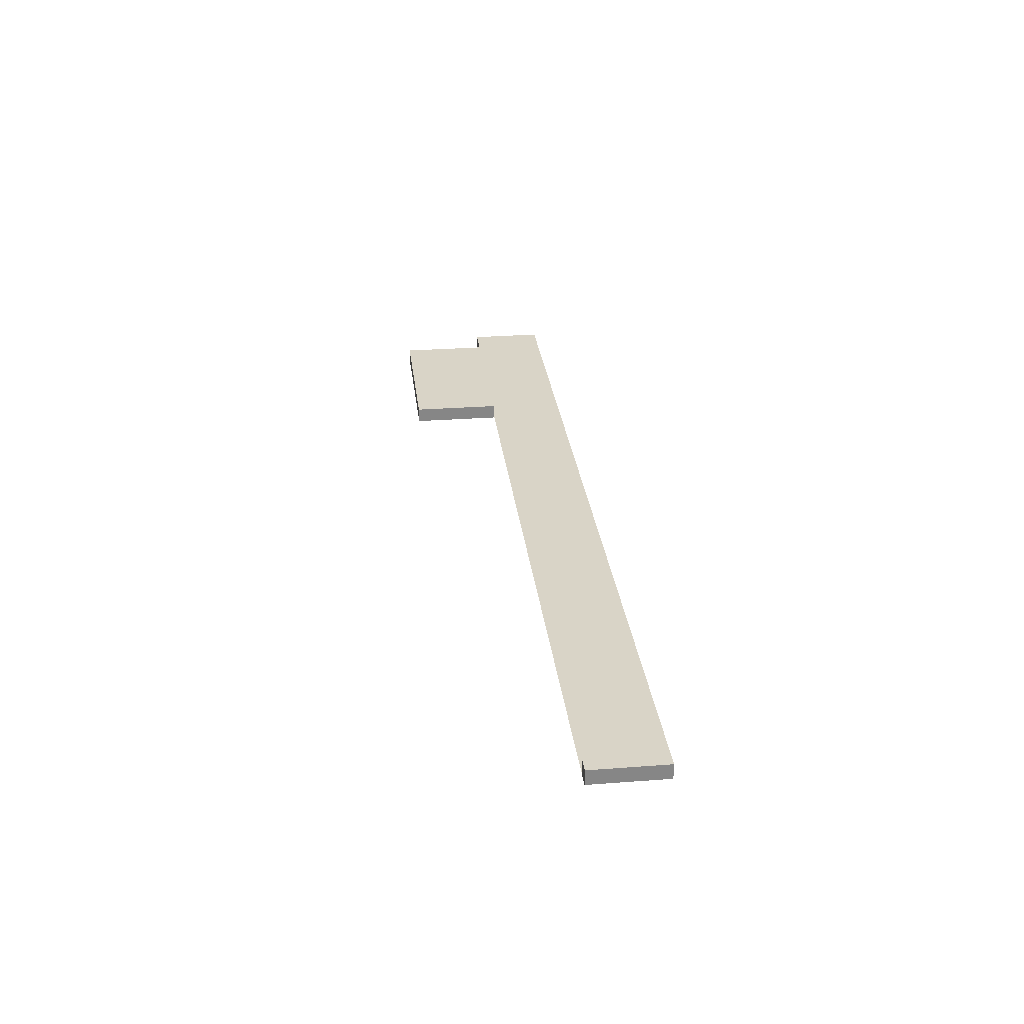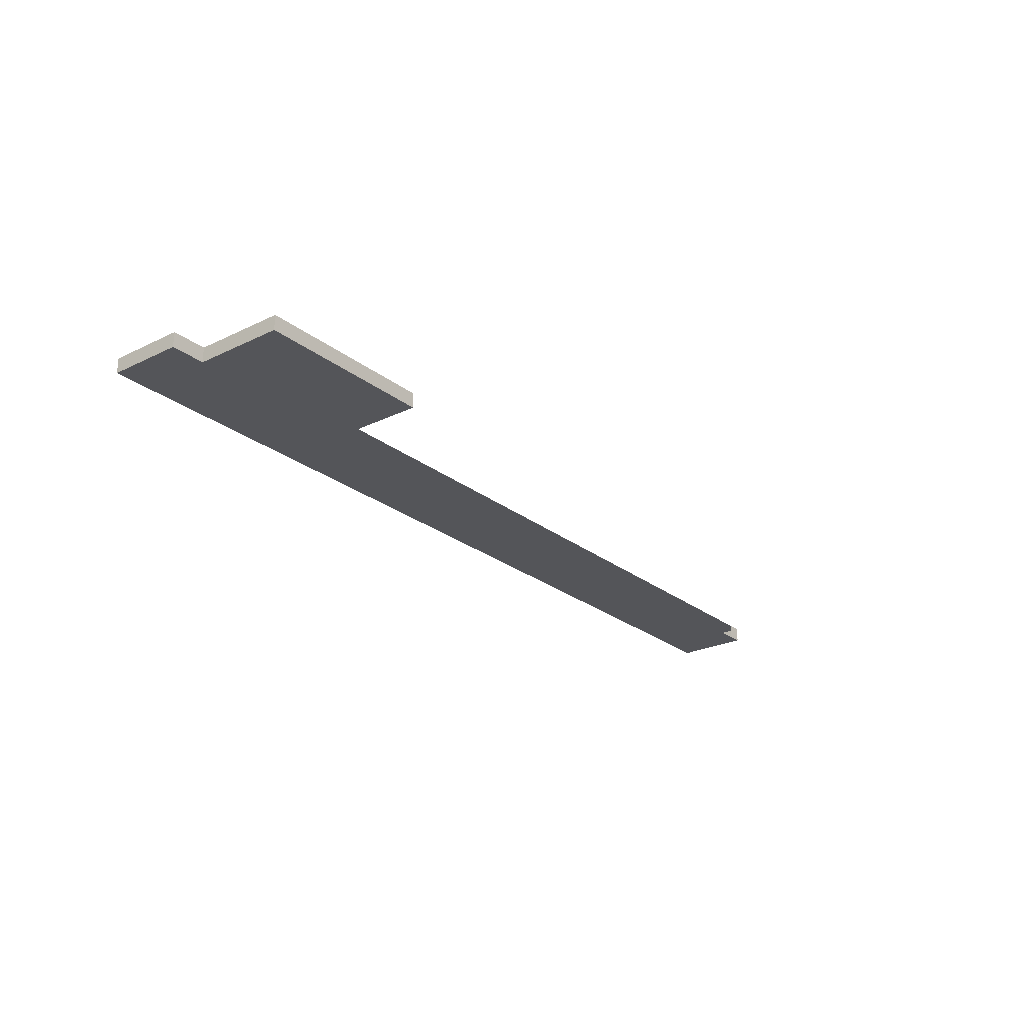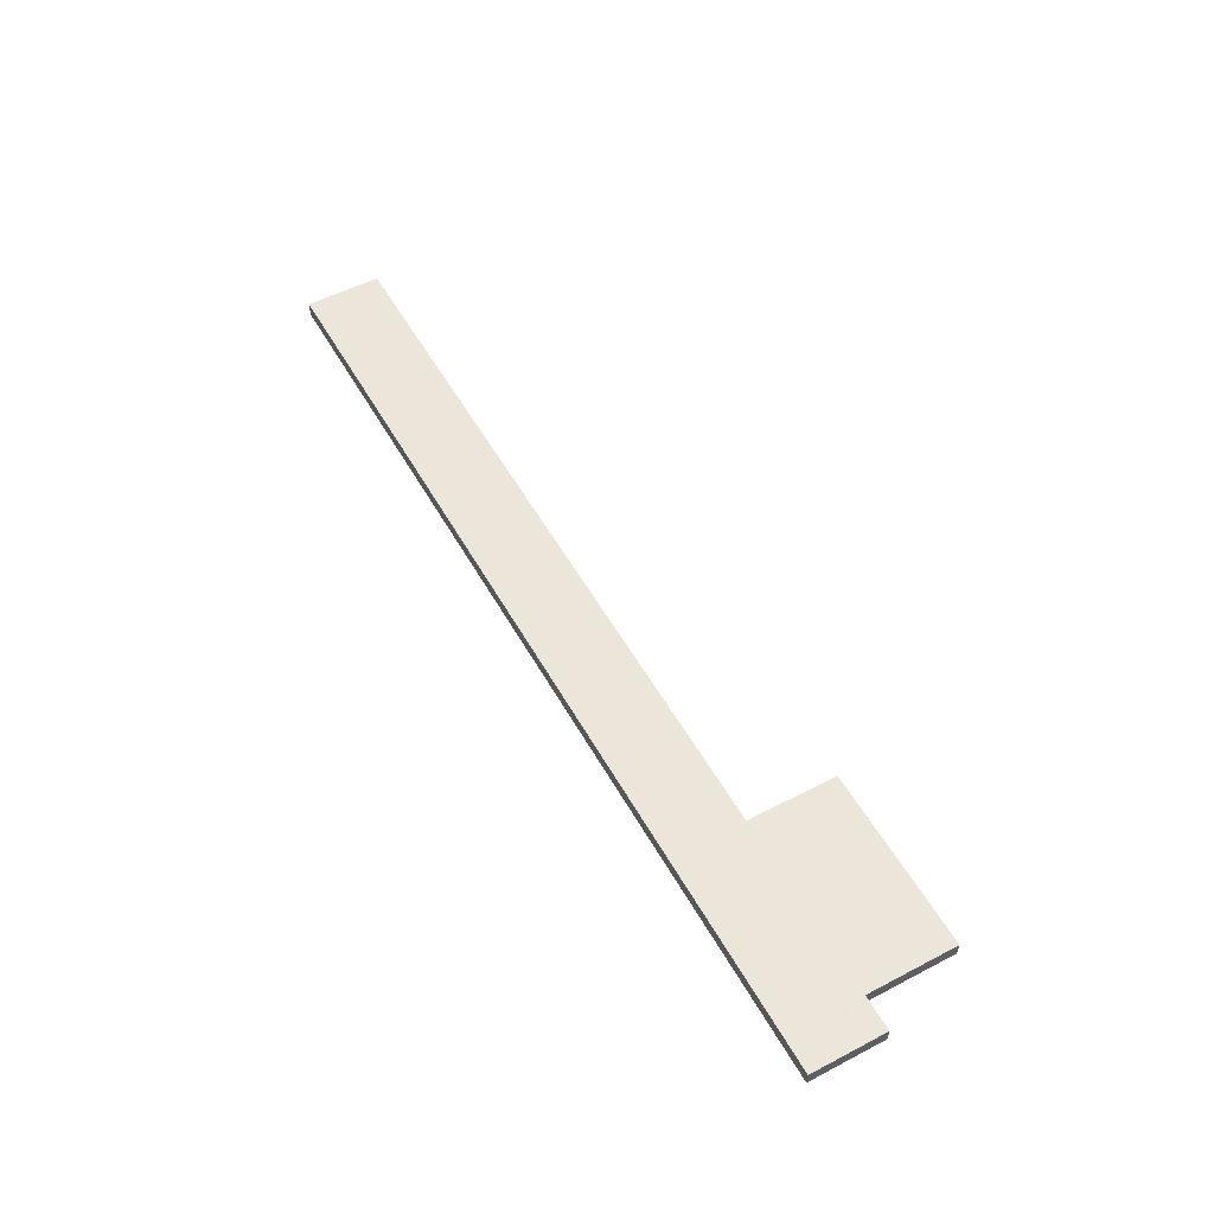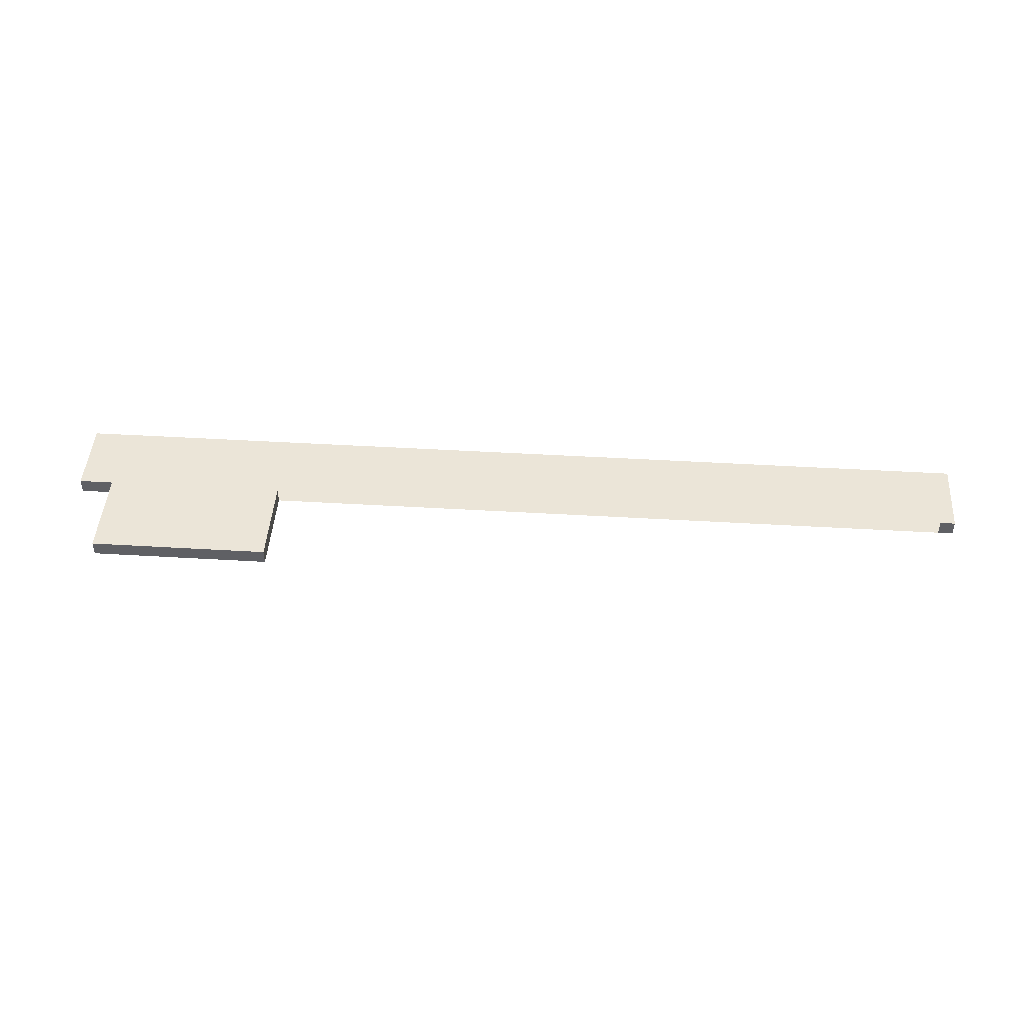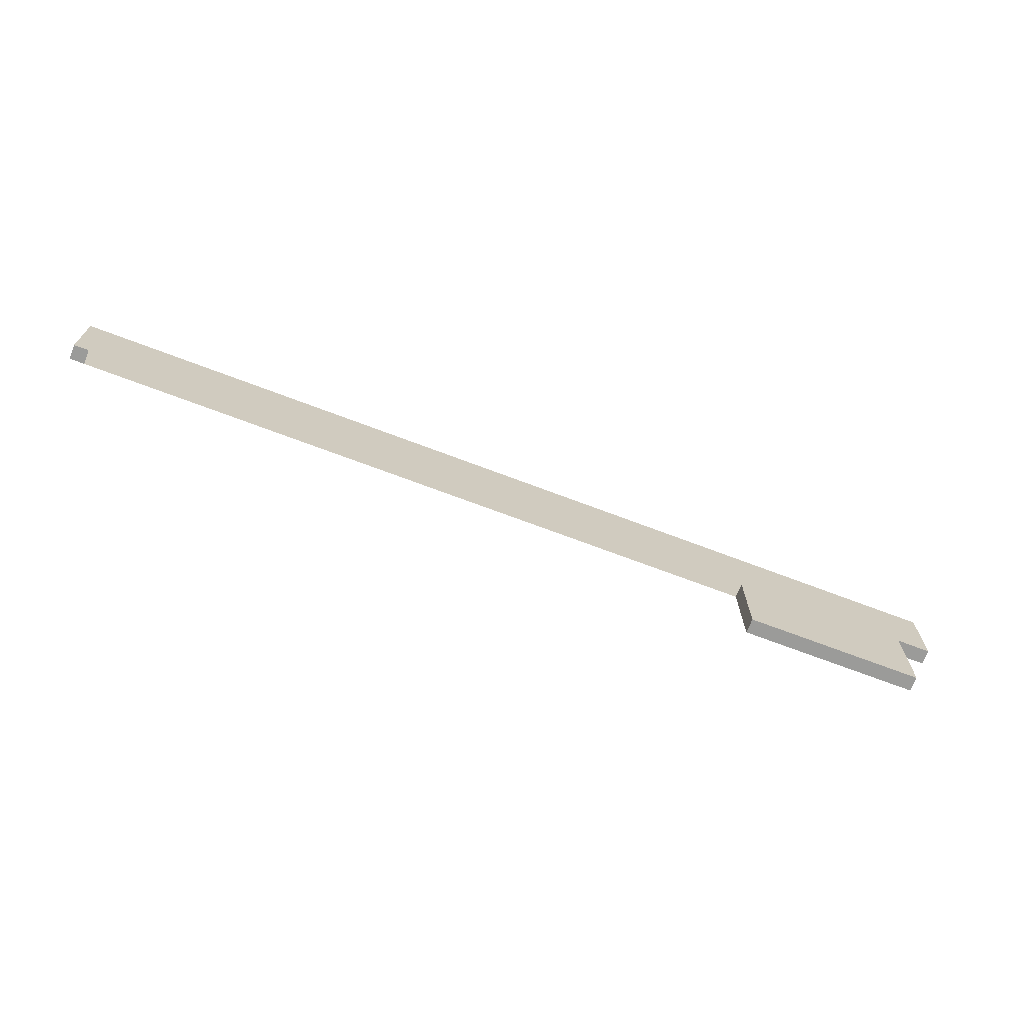
<metadata>
{"format":"obj","ext":"obj","renderer":"f3d","projection":"perspective","resolution":1024,"background":"white","views":[{"elev":28.4,"azim":-96.5,"up":"+Y"},{"elev":-24.7,"azim":128.4,"up":"+Y"},{"elev":54.2,"azim":61.0,"up":"+Y"},{"elev":46.0,"azim":-176.1,"up":"+Y"},{"elev":-69.6,"azim":-20.9,"up":"+Z"}]}
</metadata>
<code>
o Balkon_125
v -0.5421 0.5505 0.7229
v -0.5421 0.5505 0.6308
v -0.7632 0.5505 0.6308
v -0.7632 0.5505 0.7229
v -0.7632 0.5321 0.6308
v -0.5421 0.5321 0.6308
v -0.5421 0.5321 0.7229
v -0.7632 0.5321 0.7229
v -0.4997 0.5321 0.7229
v -0.4997 0.5321 0.6308
v -0.4997 0.5505 0.6308
v -0.4997 0.5505 0.7229
v -0.5421 0.5506 0.5202
v -0.5421 0.5321 0.5202
v -0.7632 0.5321 0.5202
v -0.7632 0.5506 0.5202
v -1.648 0.5321 0.7229
v -1.648 0.5505 0.7229
v -1.648 0.5505 0.6308
v -1.648 0.5321 0.6308
v -1.629 0.5505 0.6308
v -1.629 0.5321 0.6308
v -1.629 0.5505 0.6308
v -1.629 0.5321 0.6308
f 2 1 12 11
f 4 3 19 18
f 1 2 3 4
f 13 16 3 2
f 1 7 9 12
f 7 6 10 9
f 6 2 11 10
f 5 8 17 20
f 8 4 18 17
f 19 21 22 20
f 23 24 22 21
f 5 6 7 8
f 4 8 7 1
f 9 10 11 12
f 13 14 15 16
f 15 5 3 16
f 15 14 6 5
f 14 13 2 6
f 17 18 19 20

</code>
